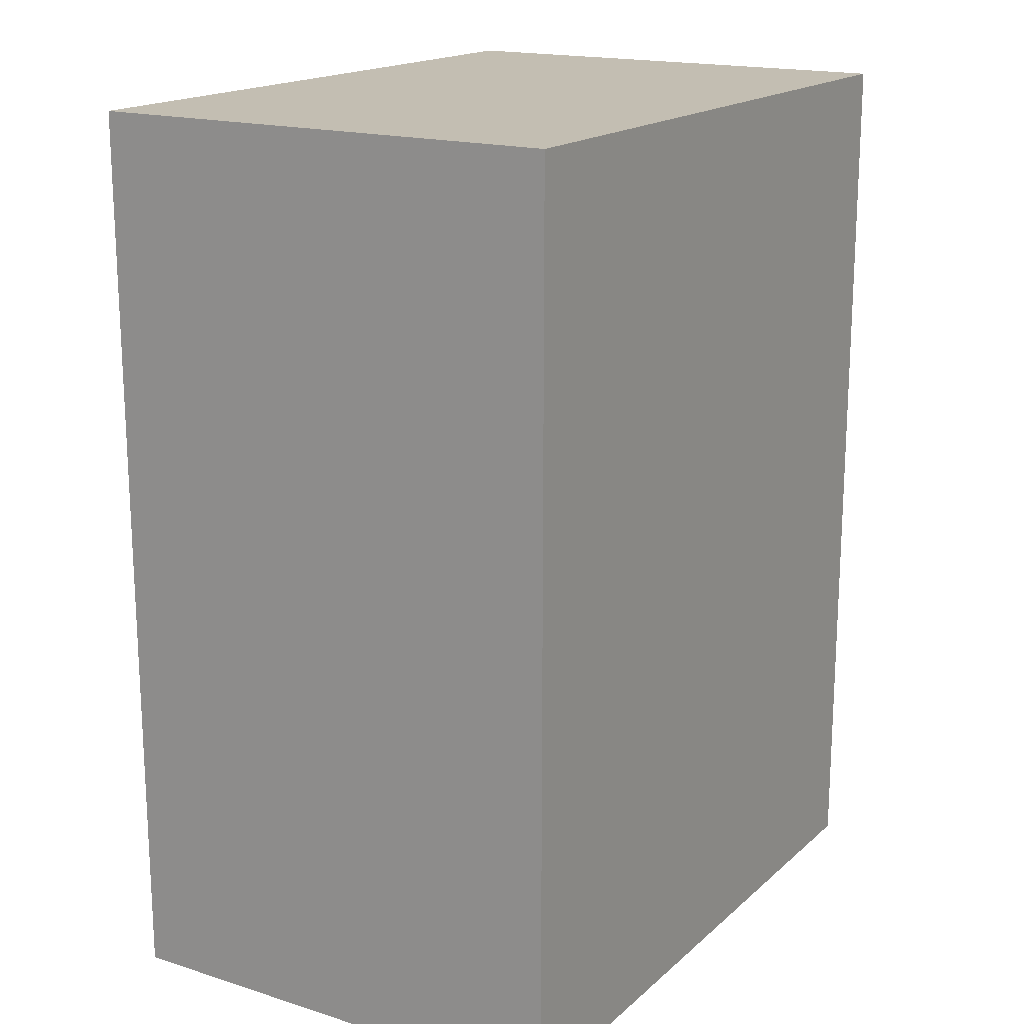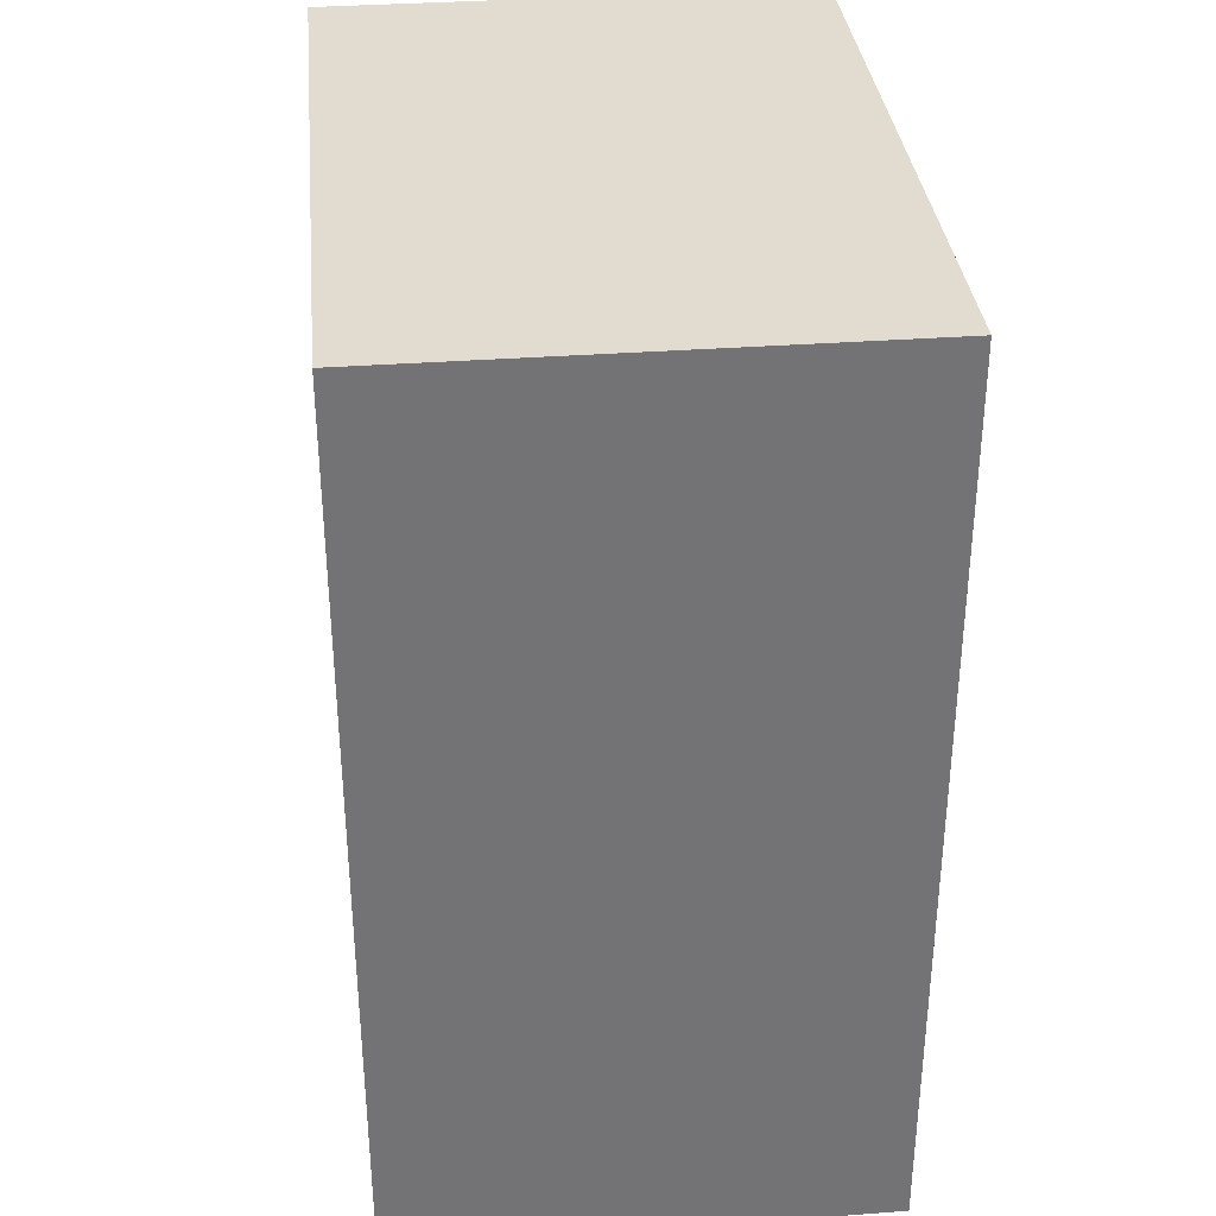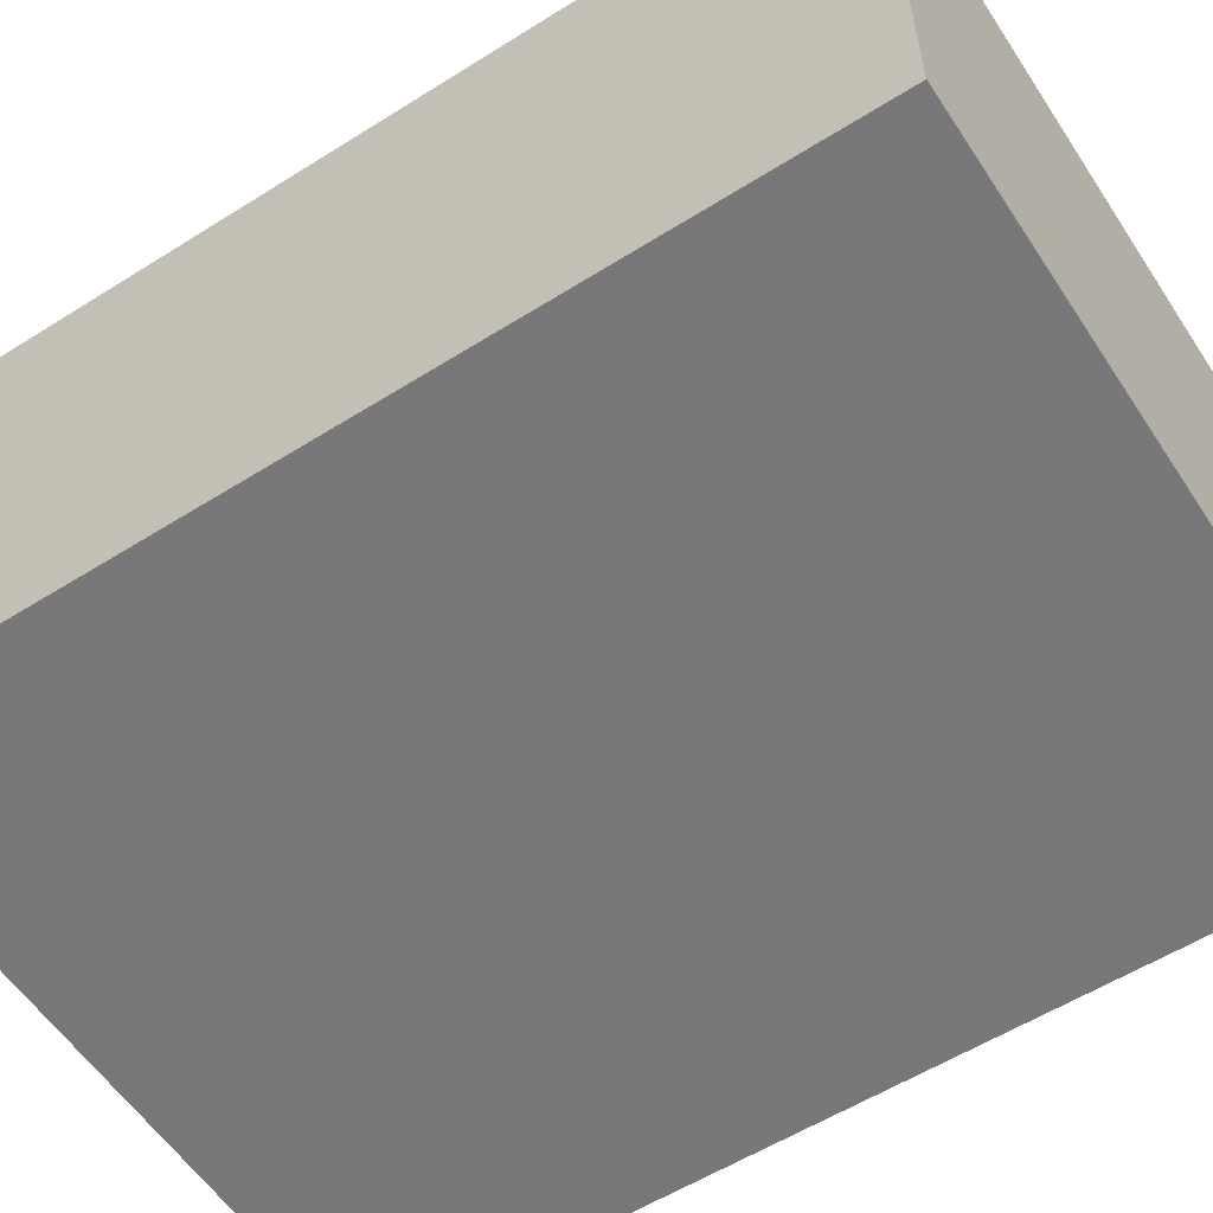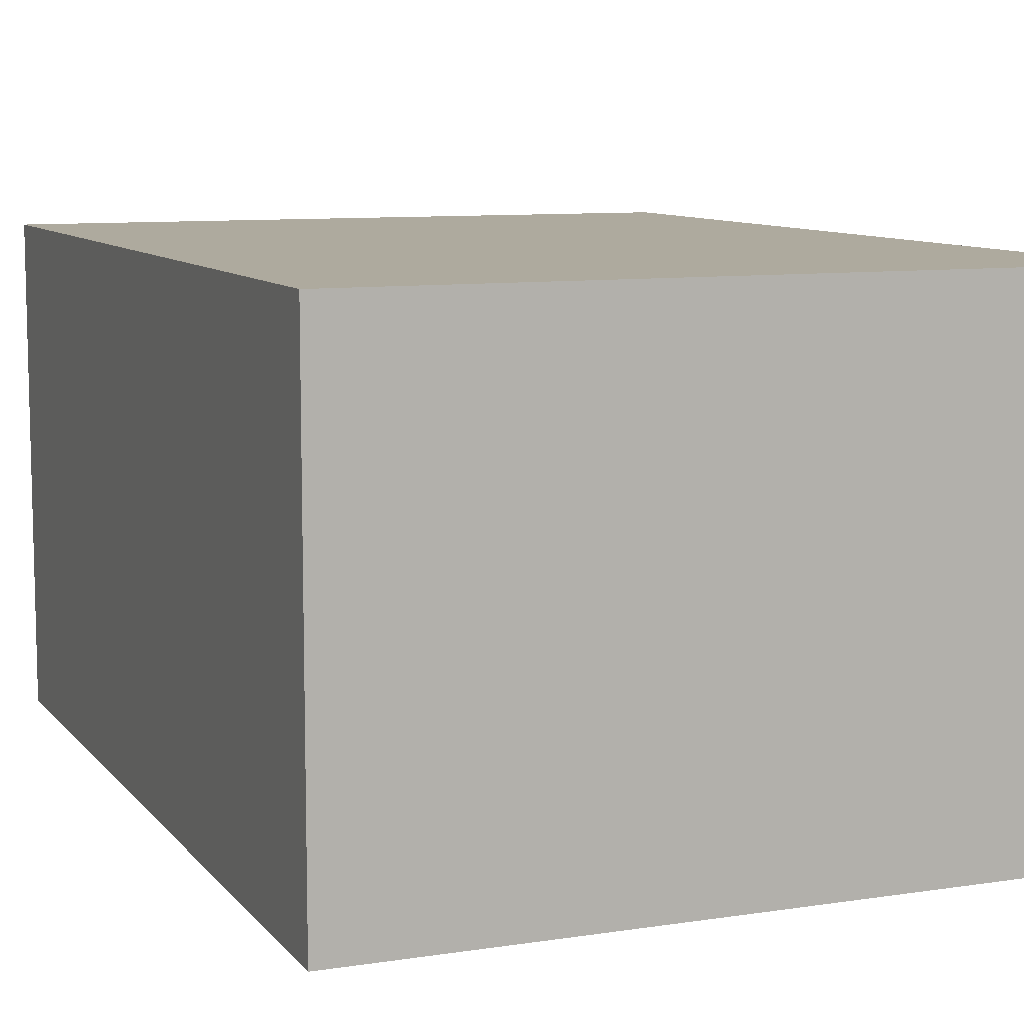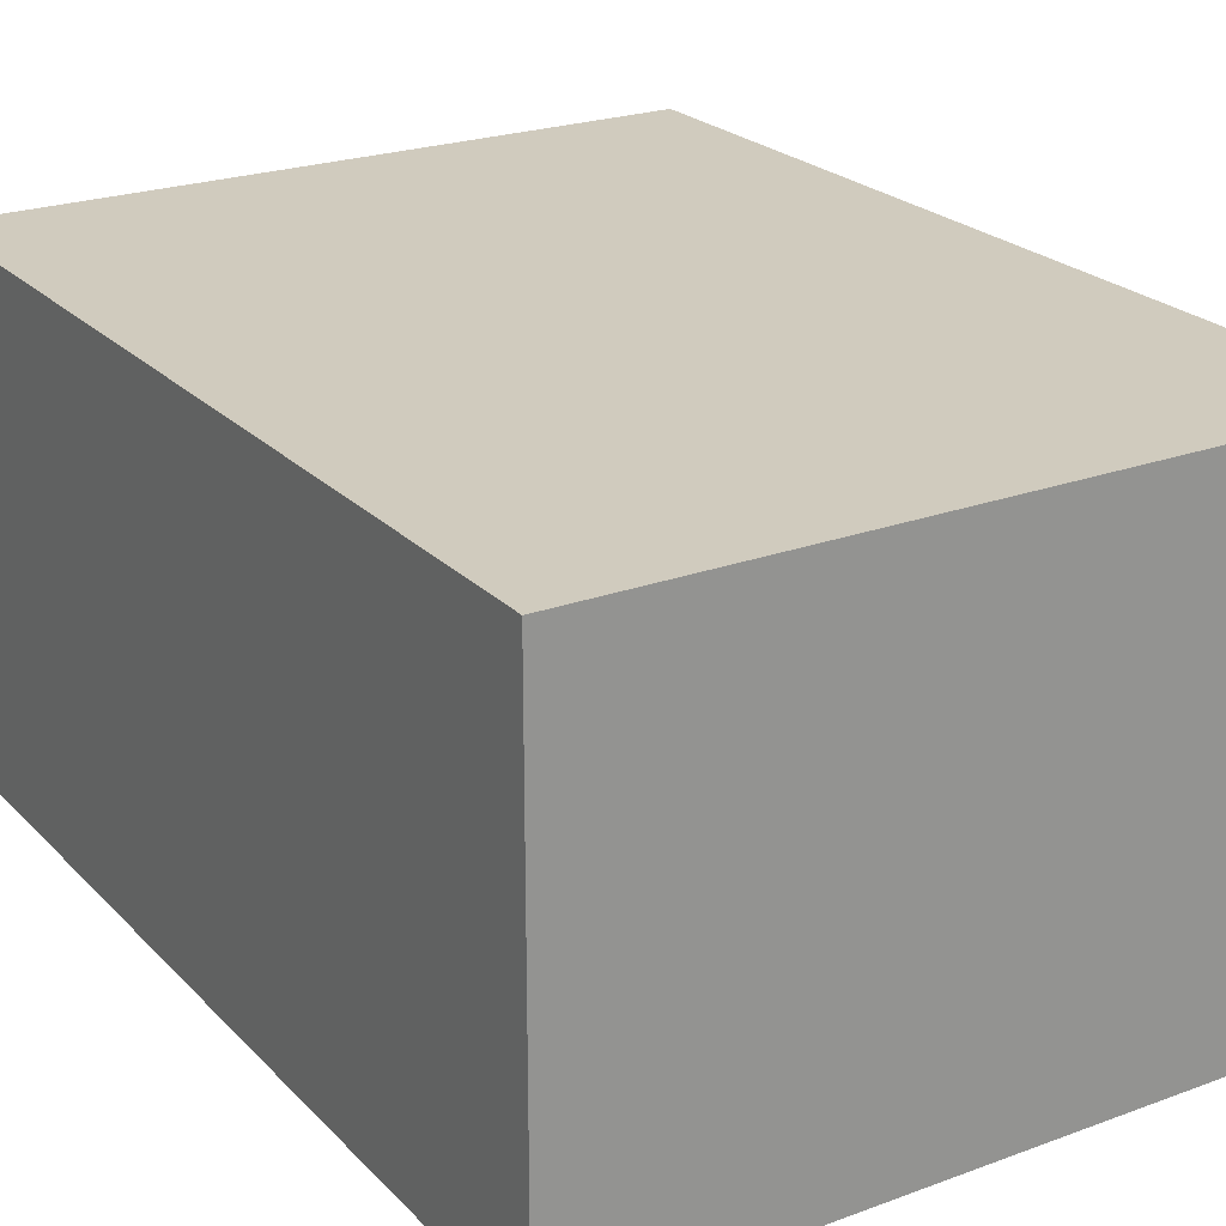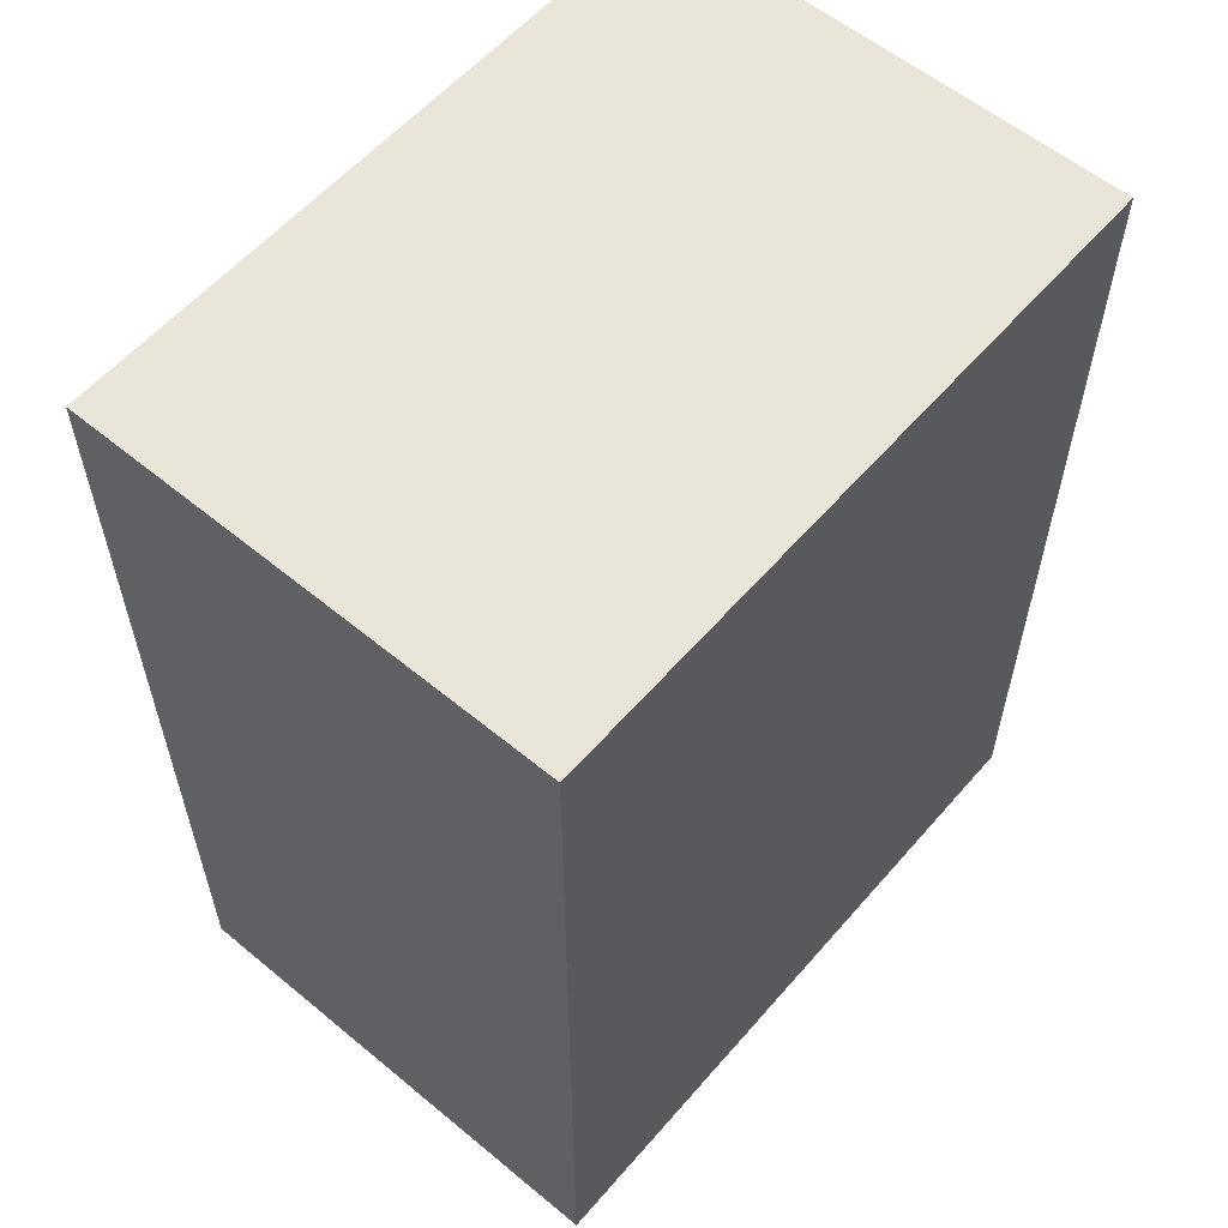
<metadata>
{"format":"obj","ext":"obj","renderer":"f3d","projection":"perspective","resolution":1024,"background":"white","views":[{"elev":17.5,"azim":121.7,"up":"+Y"},{"elev":34.4,"azim":84.3,"up":"+Y"},{"elev":-57.5,"azim":123.1,"up":"+Z"},{"elev":9.2,"azim":157.9,"up":"+Z"},{"elev":23.4,"azim":148.2,"up":"+Z"},{"elev":58.1,"azim":130.5,"up":"+Y"}]}
</metadata>
<code>
o Cube
v 2 2.66 0
v 2 0 0
v 2 2.66 1.426
v 2 0 1.426
v 0 2.66 0
v 0 0 0
v 0 2.66 1.426
v 0 0 1.426
f 1 5 7 3
f 4 3 7 8
f 8 7 5 6
f 6 2 4 8
f 2 1 3 4
f 6 5 1 2
o Cube.001
v 1.972 2.622 0.04312
v 1.972 0.03782 0.04312
v 1.972 2.622 0.4352
v 1.972 0.03782 0.4352
v 0.02843 2.622 0.04312
v 0.02843 0.03782 0.04312
v 0.02843 2.622 0.4352
v 0.02843 0.03782 0.4352
f 9 13 15 11
f 12 11 15 16
f 16 15 13 14
f 14 10 12 16
f 10 9 11 12
f 14 13 9 10
o Cube.002
v 1.972 2.622 0.996
v 1.972 0.03782 0.996
v 1.972 2.622 1.388
v 1.972 0.03782 1.388
v 0.02843 2.622 0.996
v 0.02843 0.03782 0.996
v 0.02843 2.622 1.388
v 0.02843 0.03782 1.388
f 17 21 23 19
f 20 19 23 24
f 24 23 21 22
f 22 18 20 24
f 18 17 19 20
f 22 21 17 18

</code>
